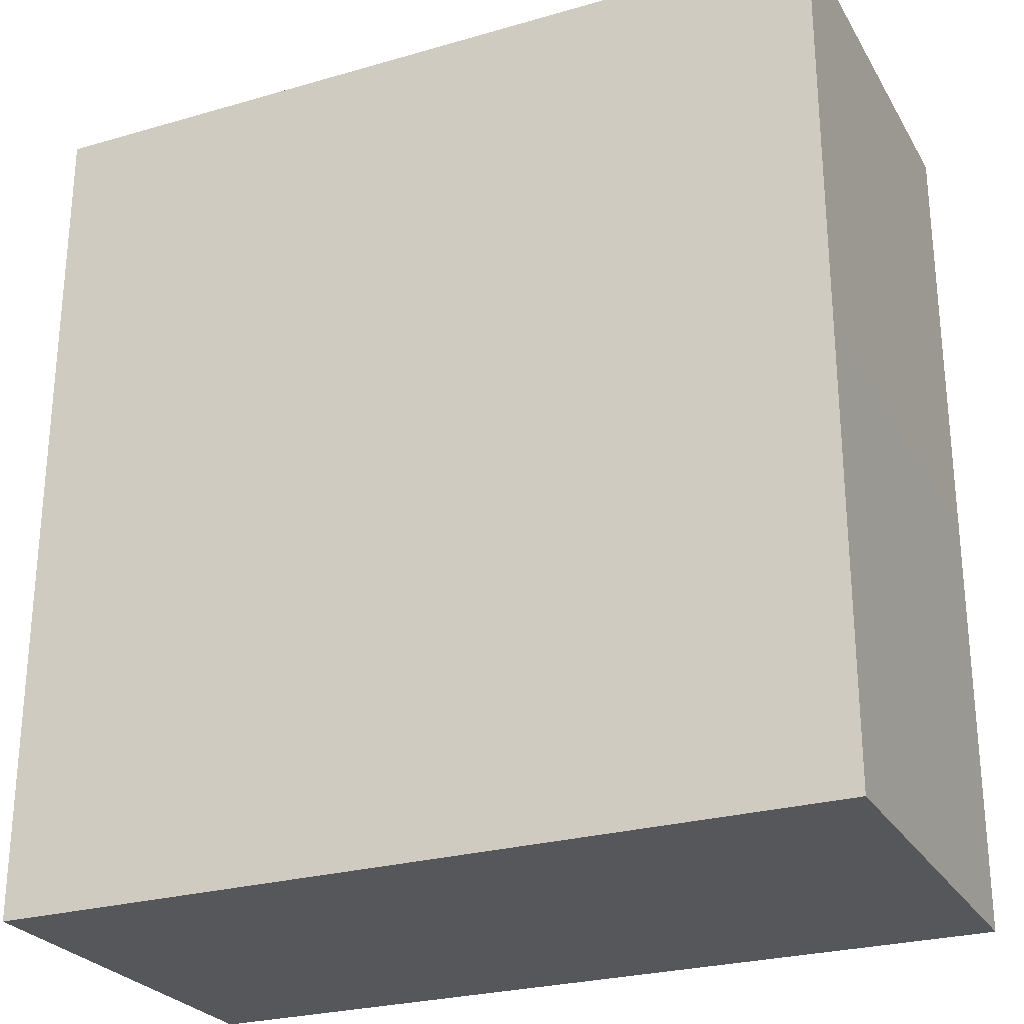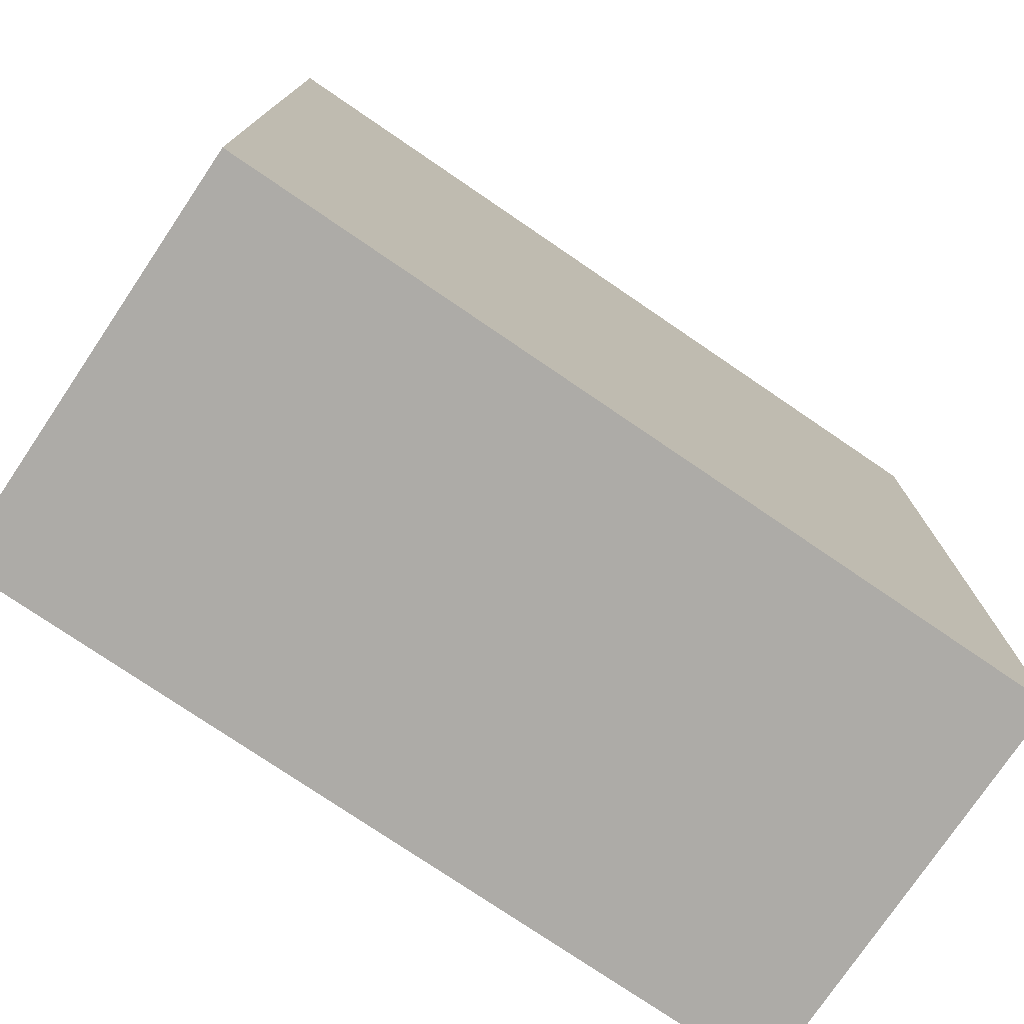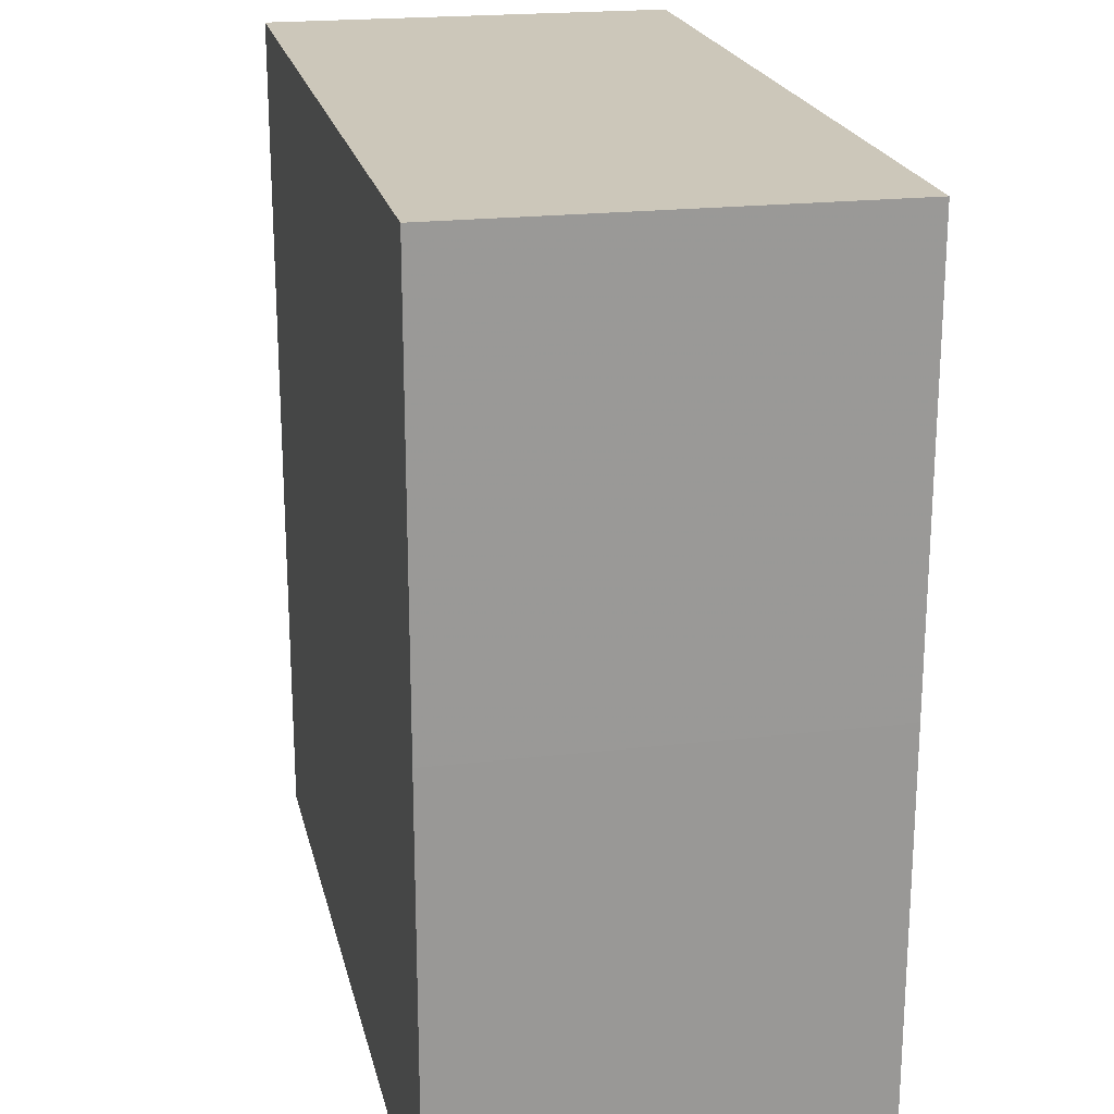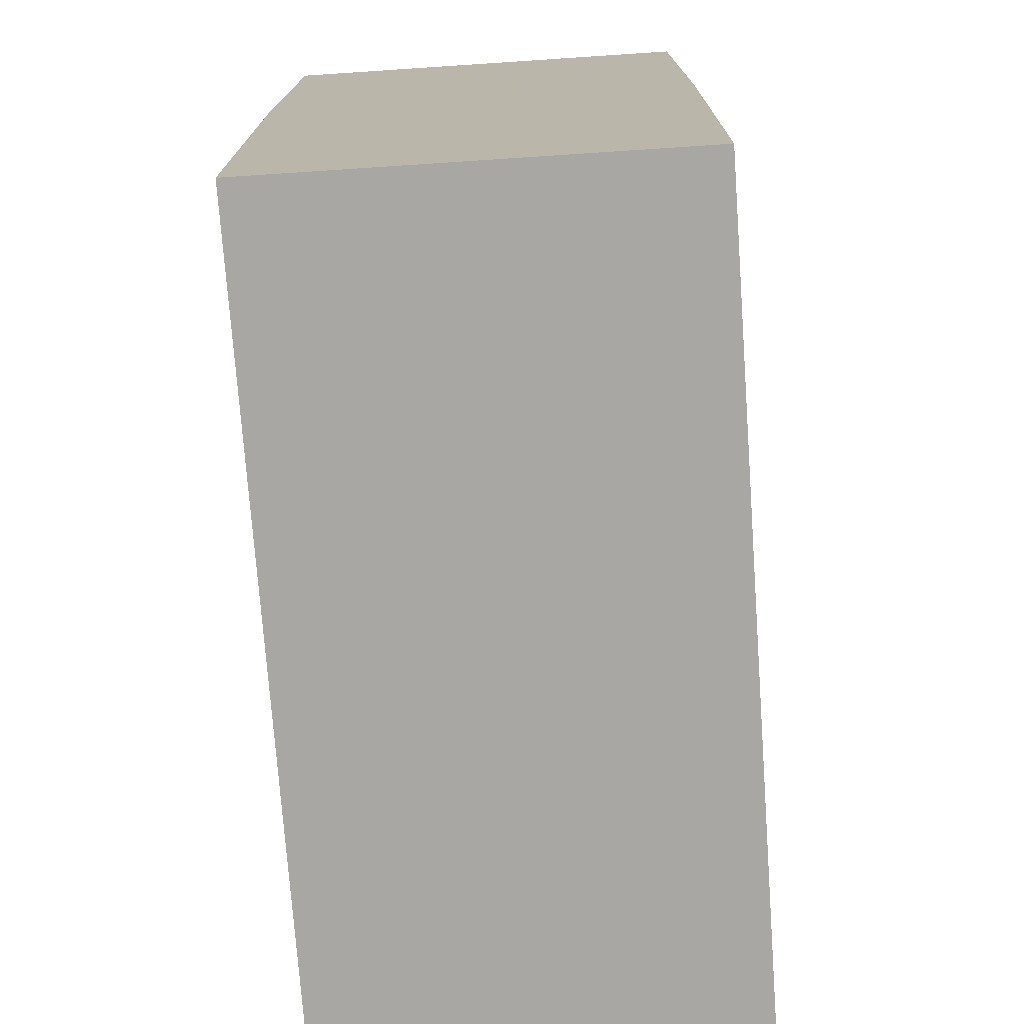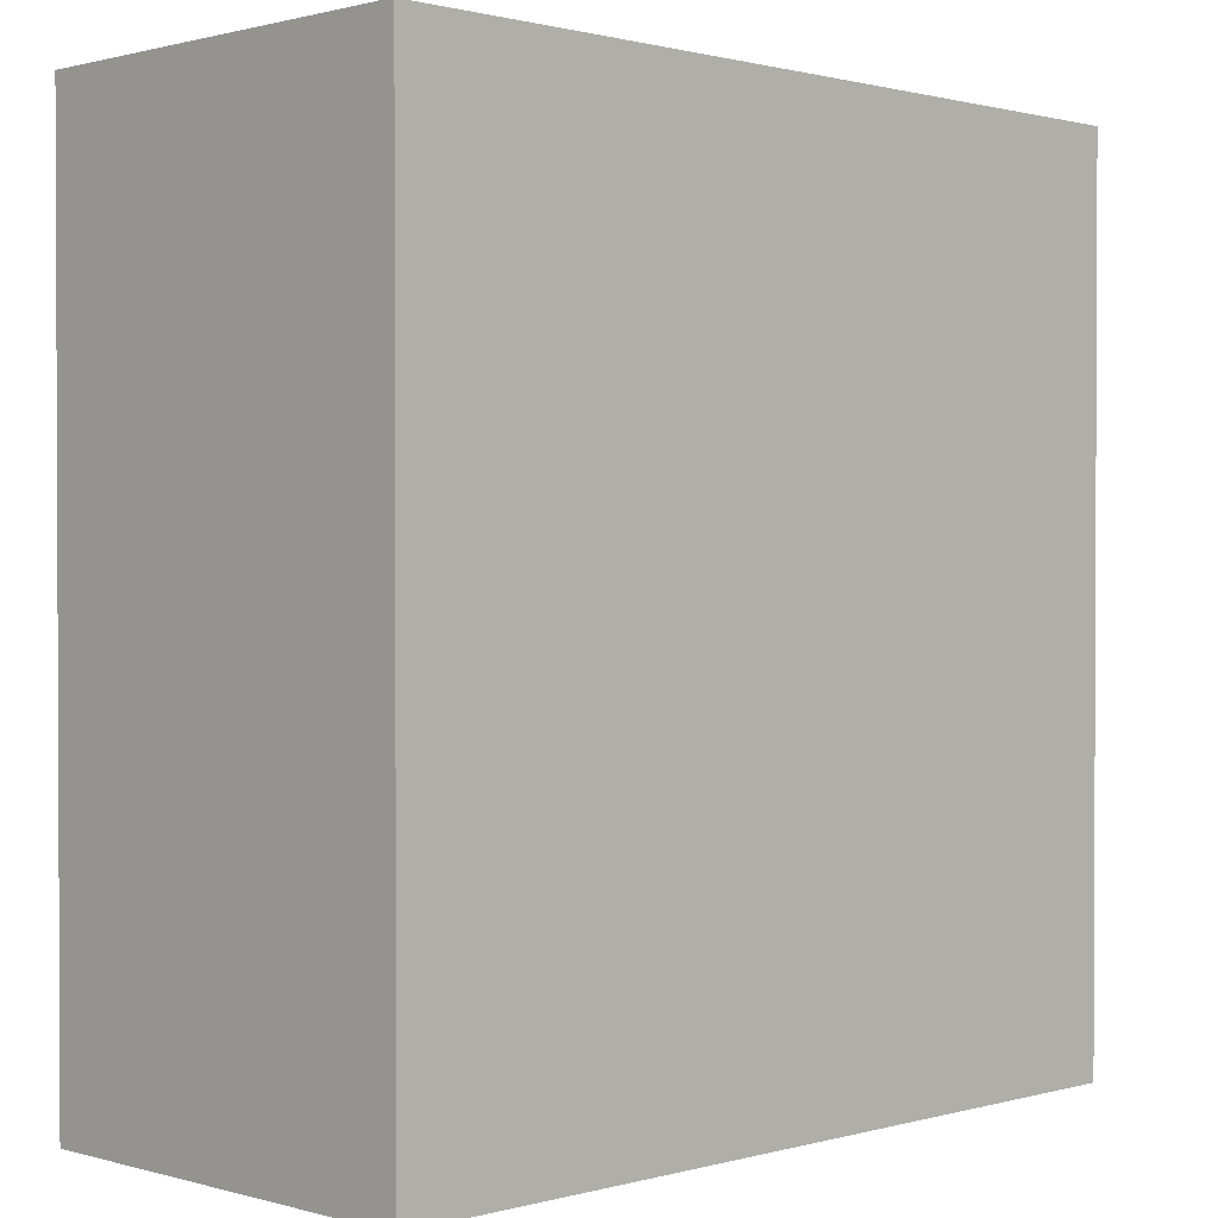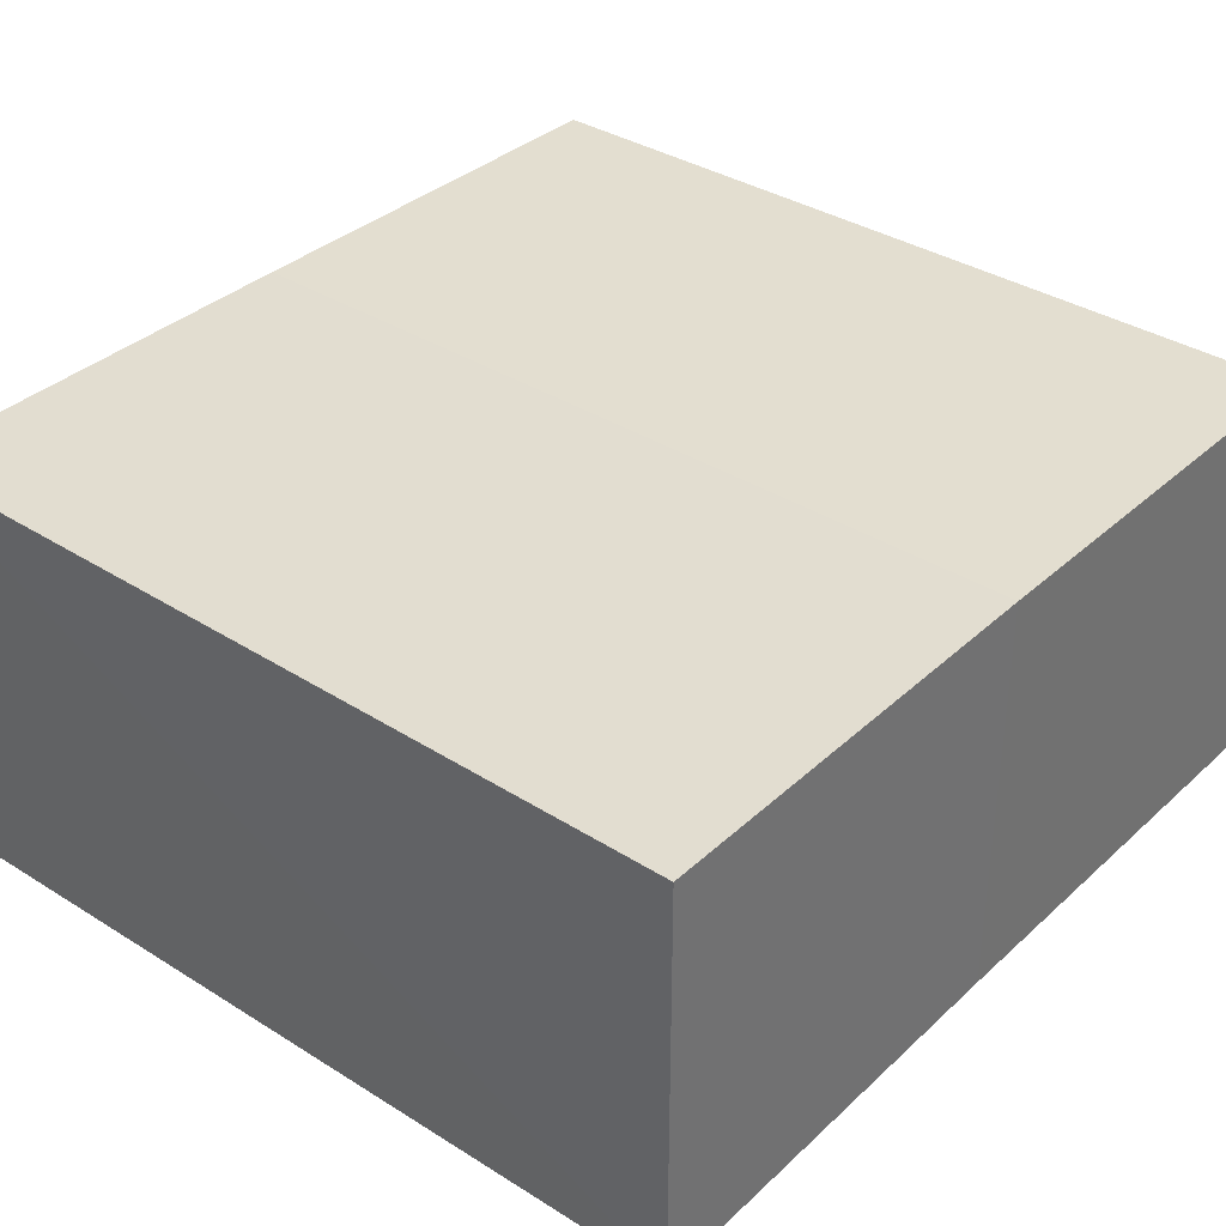
<metadata>
{"format":"obj","ext":"obj","renderer":"f3d","projection":"perspective","resolution":1024,"background":"white","views":[{"elev":-26.4,"azim":-155.7,"up":"+Z"},{"elev":-76.5,"azim":145.7,"up":"+Z"},{"elev":21.4,"azim":77.7,"up":"+Z"},{"elev":-74.6,"azim":-85.8,"up":"+Z"},{"elev":0.9,"azim":135.2,"up":"+Z"},{"elev":35.5,"azim":-140.0,"up":"+Y"}]}
</metadata>
<code>
o 11775
v 2210 1869 14.47
v 2210 1869 14.47
v 2210 1869 14.47
v 2210 1869 14.48
v 2210 1869 14.47
v 2210 1869 14.48
v 2210 1869 14.48
v 2210 1869 14.48
v 2210 1869 14.48
v 2210 1869 14.48
v 2210 1869 14.47
v 2210 1869 14.47
v 2210 1869 14.48
v 2210 1869 14.48
v 2210 1869 14.48
v 2210 1869 14.48
v 2210 1869 14.49
v 2210 1869 14.49
v 2210 1869 14.49
v 2210 1869 14.49
v 2210 1869 14.49
v 2210 1869 14.49
v 2210 1869 14.48
v 2210 1869 14.48
f 1 2 3
f 4 2 5
f 1 6 5
f 7 2 8
f 1 7 9
f 10 11 3
f 12 11 5
f 12 13 3
f 14 11 15
f 12 14 16
f 17 15 18
f 9 19 18
f 17 19 20
f 16 21 20
f 22 21 18
f 22 8 20
f 23 19 13
f 24 13 19
f 23 6 21
f 24 21 6

</code>
